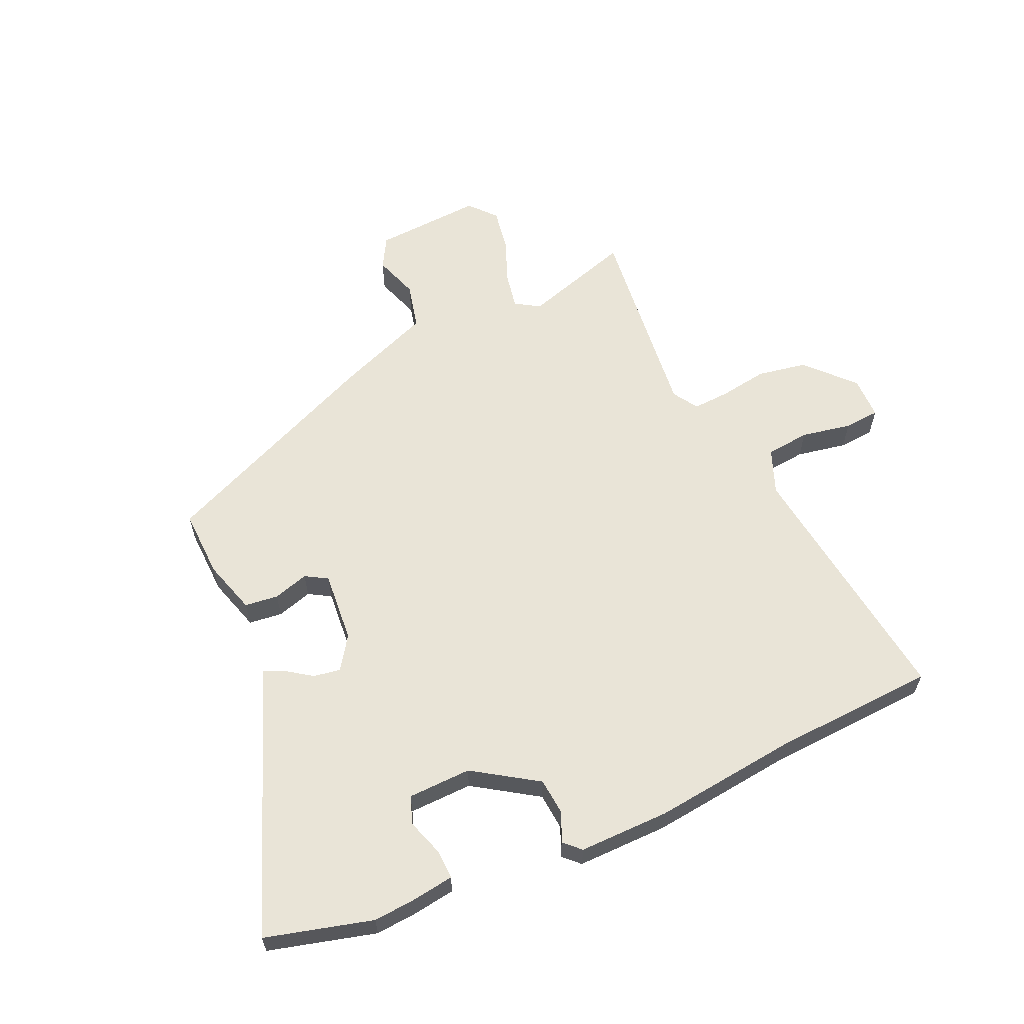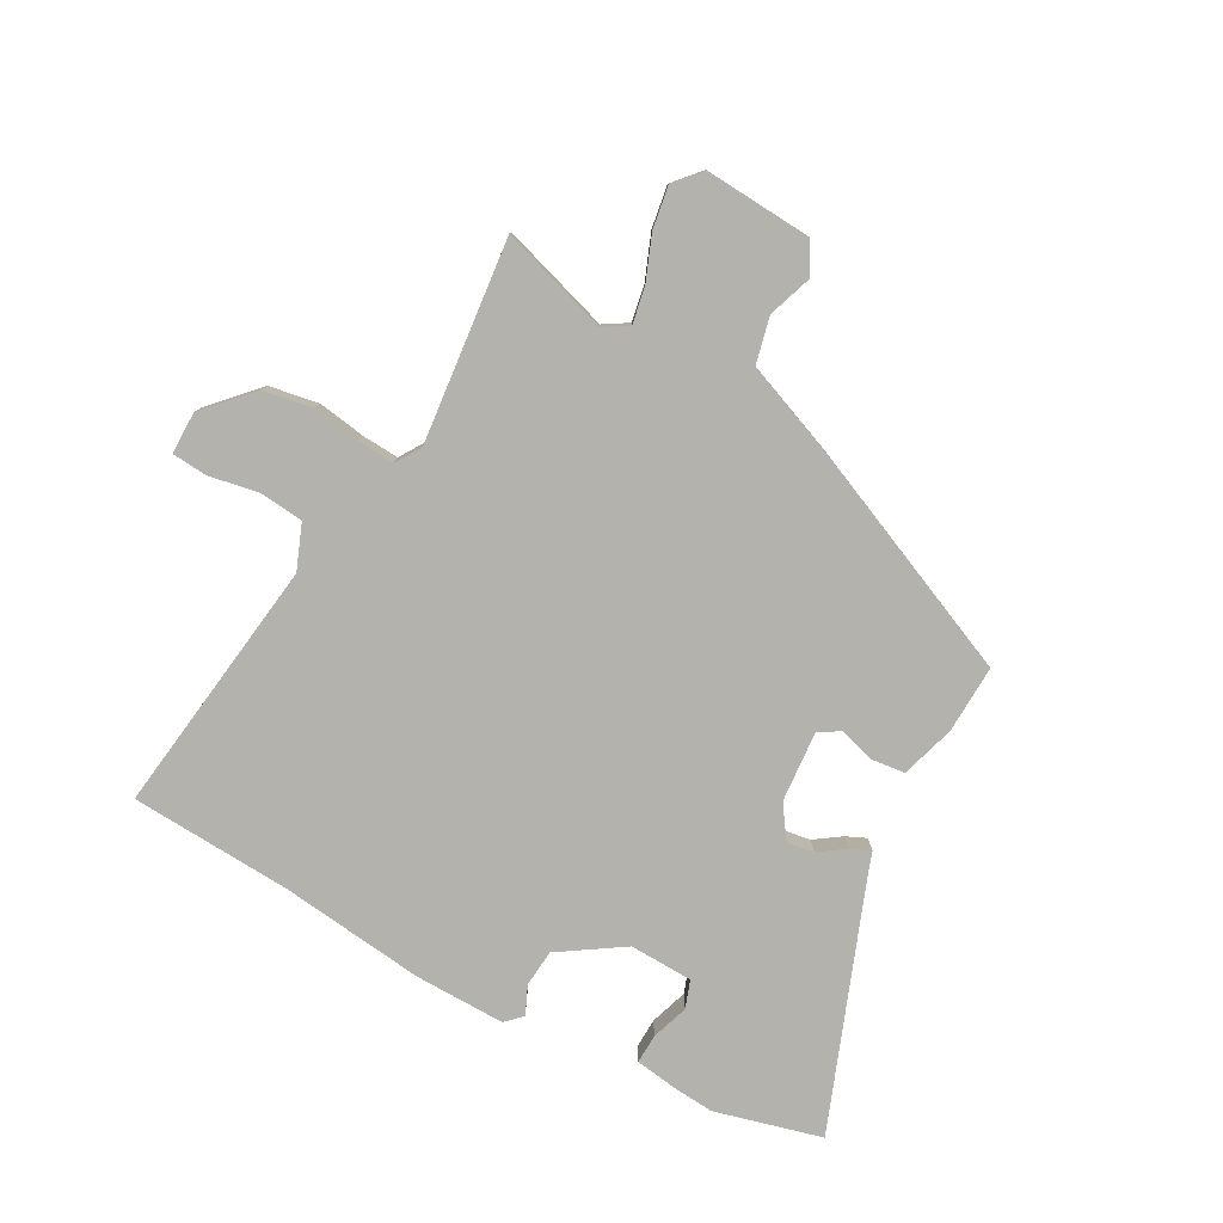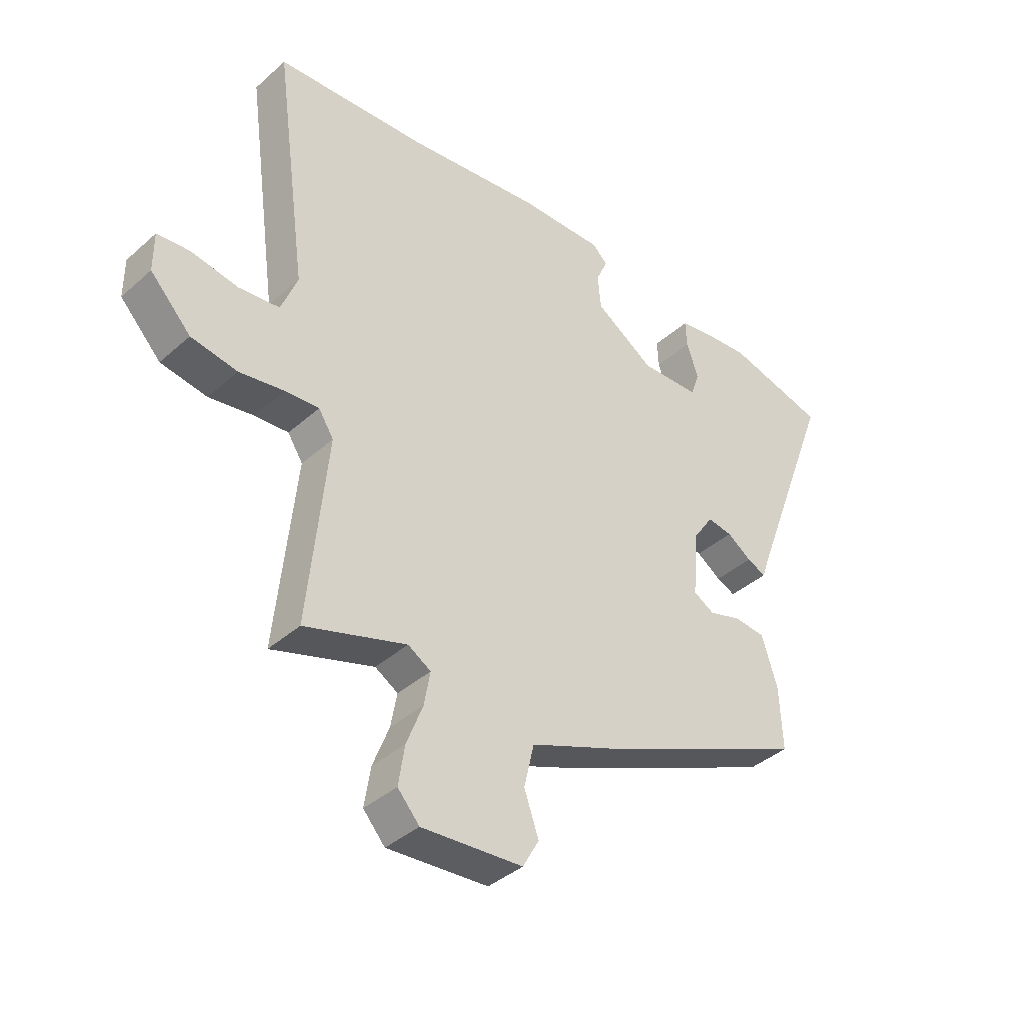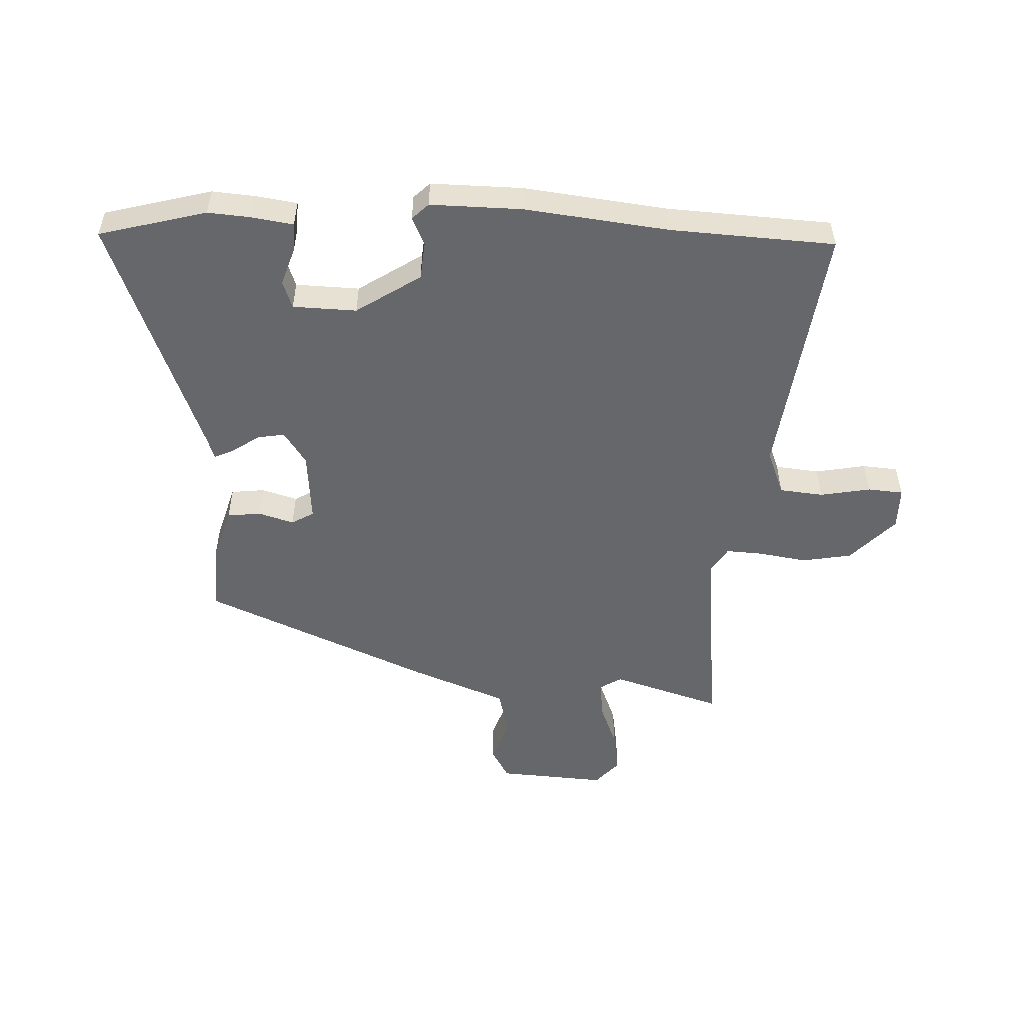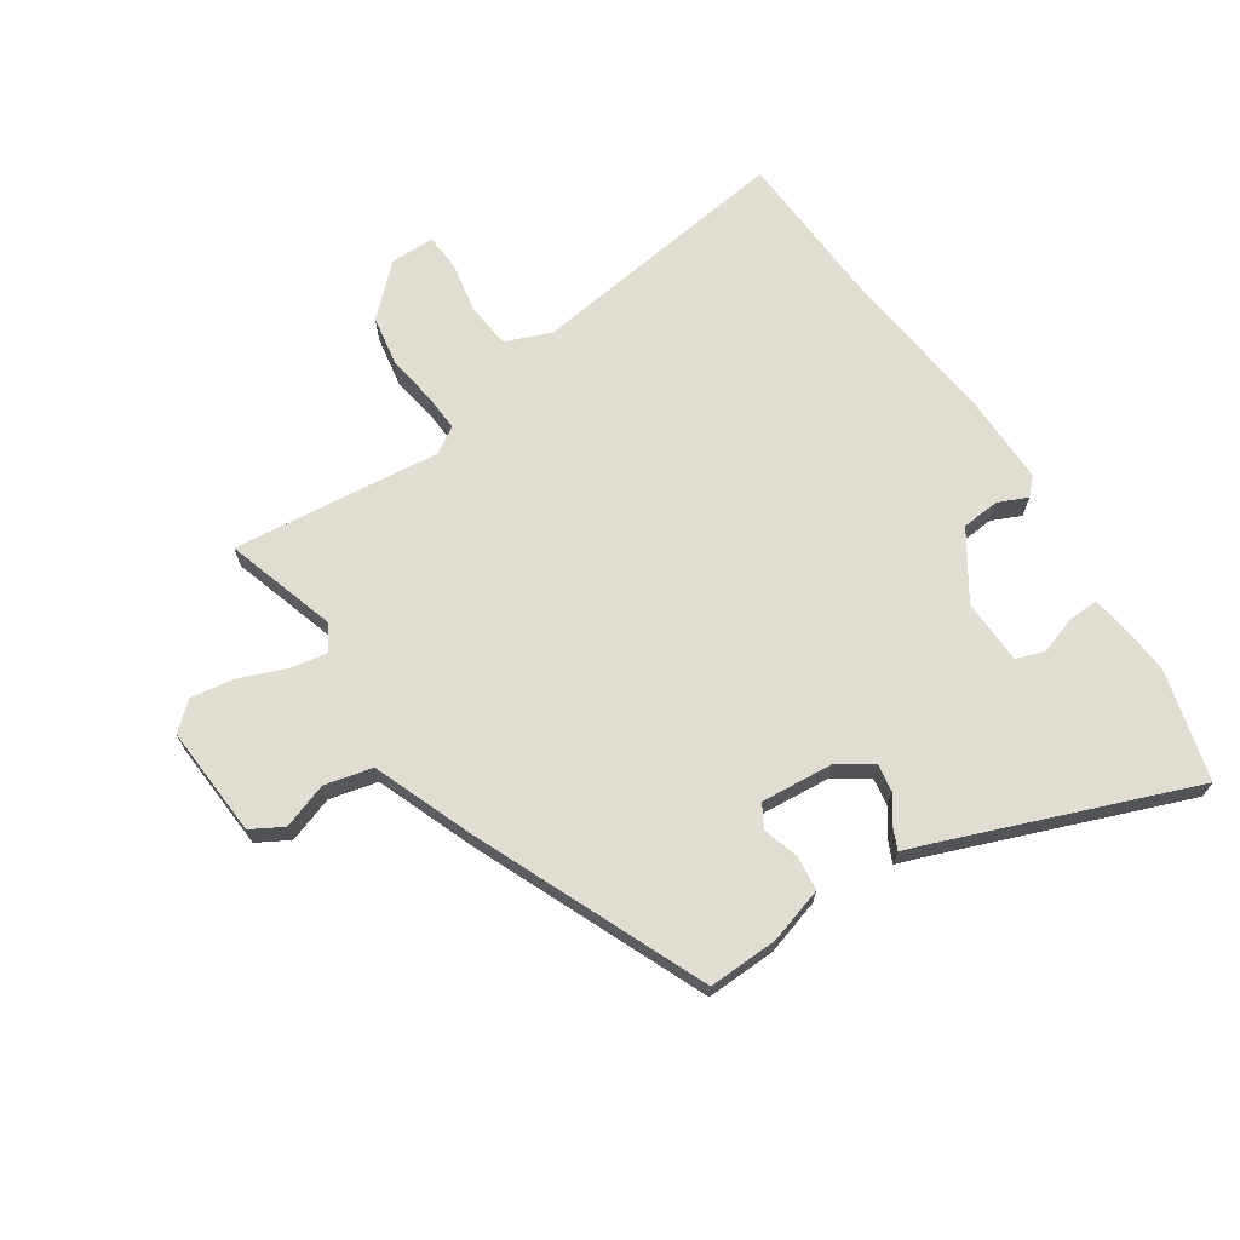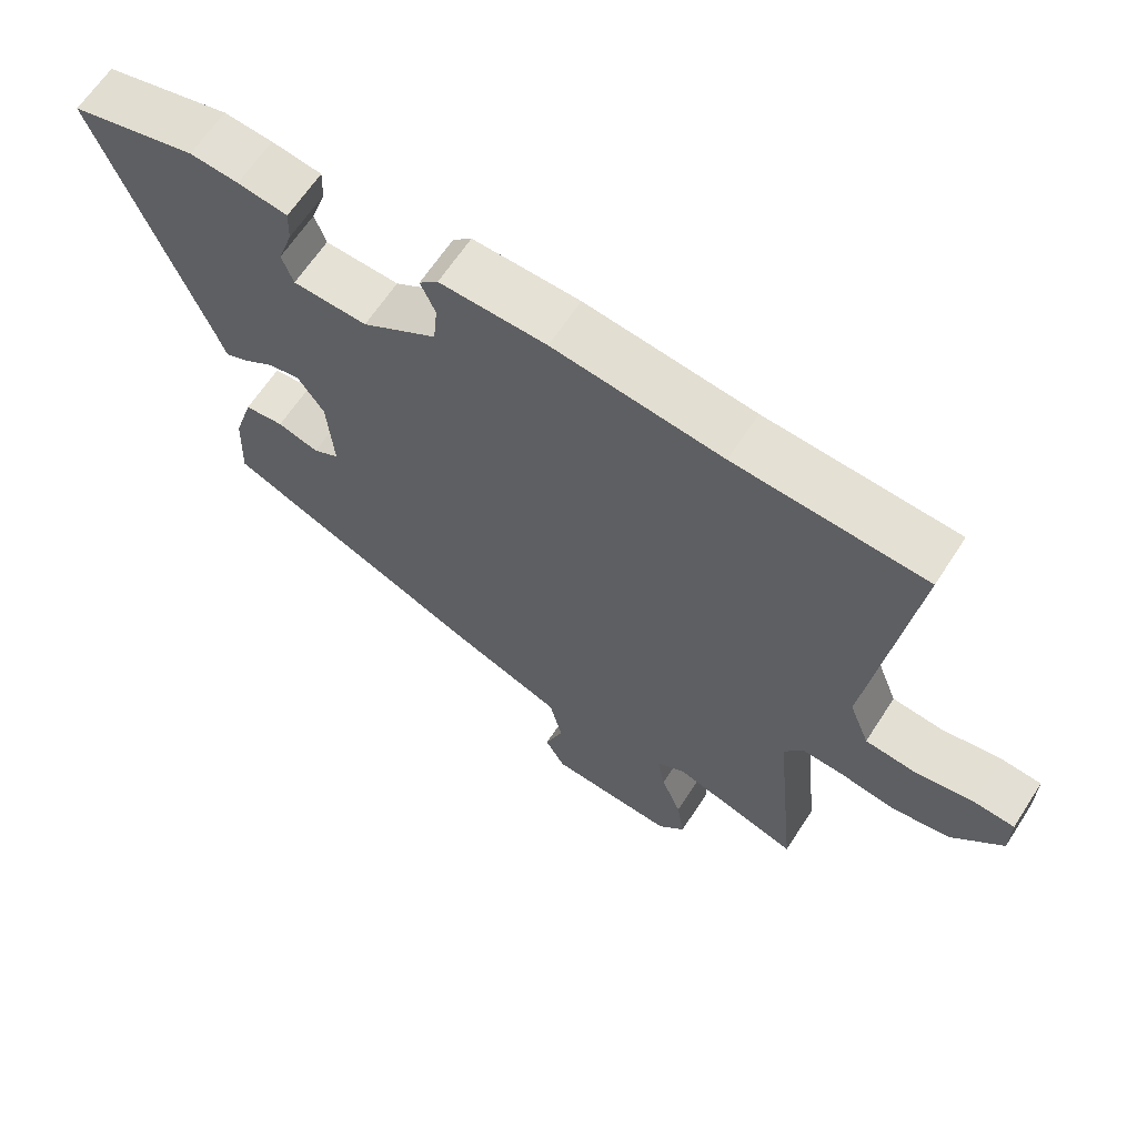
<metadata>
{"format":"obj","ext":"obj","renderer":"f3d","projection":"perspective","resolution":1024,"background":"white","views":[{"elev":60.8,"azim":-23.7,"up":"+Y"},{"elev":-79.5,"azim":151.6,"up":"+Y"},{"elev":-39.0,"azim":137.8,"up":"+Z"},{"elev":-52.1,"azim":-2.0,"up":"+Y"},{"elev":68.9,"azim":-123.1,"up":"+Y"},{"elev":64.5,"azim":33.0,"up":"+Z"}]}
</metadata>
<code>
v 0.486 0.07 -0.537
v 0.304 0.07 -0.479
v 0.263 0.07 -0.504
v 0.274 0.07 -0.565
v 0.303 0.07 -0.64
v 0.314 0.07 -0.711
v 0.275 0.07 -0.755
v 0.094 0.07 -0.742
v 0.065 0.07 -0.69
v 0.091 0.07 -0.616
v 0.073 0.07 -0.538
v -0.085 0.07 -0.475
v -0.463 0.07 -0.308
v -0.458 0.07 -0.194
v -0.43 0.07 -0.104
v -0.374 0.07 -0.098
v -0.315 0.07 -0.116
v -0.278 0.07 -0.095
v -0.287 0.07 0.024
v -0.324 0.07 0.079
v -0.369 0.07 0.072
v -0.413 0.07 0.042
v -0.447 0.07 0.027
v -0.46 0.07 0.065
v -0.612 0.07 0.471
v -0.433 0.07 0.517
v -0.364 0.07 0.511
v -0.293 0.07 0.5
v -0.295 0.07 0.451
v -0.316 0.07 0.389
v -0.3 0.07 0.343
v -0.194 0.07 0.339
v -0.087 0.07 0.408
v -0.081 0.07 0.47
v -0.102 0.07 0.518
v -0.075 0.07 0.544
v 0.077 0.07 0.541
v 0.318 0.07 0.511
v 0.59 0.07 0.494
v 0.531 0.07 0.063
v 0.56 0.07 -0.012
v 0.633 0.07 -0.02
v 0.717 0.07 -0.005
v 0.776 0.07 -0.01
v 0.776 0.07 -0.081
v 0.703 0.07 -0.158
v 0.62 0.07 -0.172
v 0.54 0.07 -0.159
v 0.479 0.07 -0.155
v 0.452 0.07 -0.197
v 0.486 0 -0.537
v 0.304 0 -0.479
v 0.263 0 -0.504
v 0.274 0 -0.565
v 0.303 0 -0.64
v 0.314 0 -0.711
v 0.275 0 -0.755
v 0.094 0 -0.742
v 0.065 0 -0.69
v 0.091 0 -0.616
v 0.073 0 -0.538
v -0.085 0 -0.475
v -0.463 0 -0.308
v -0.458 0 -0.194
v -0.43 0 -0.104
v -0.374 0 -0.098
v -0.315 0 -0.116
v -0.278 0 -0.095
v -0.287 0 0.024
v -0.324 0 0.079
v -0.369 0 0.072
v -0.413 0 0.042
v -0.447 0 0.027
v -0.46 0 0.065
v -0.612 0 0.471
v -0.433 0 0.517
v -0.364 0 0.511
v -0.293 0 0.5
v -0.295 0 0.451
v -0.316 0 0.389
v -0.3 0 0.343
v -0.194 0 0.339
v -0.087 0 0.408
v -0.081 0 0.47
v -0.102 0 0.518
v -0.075 0 0.544
v 0.077 0 0.541
v 0.318 0 0.511
v 0.59 0 0.494
v 0.531 0 0.063
v 0.56 0 -0.012
v 0.633 0 -0.02
v 0.717 0 -0.005
v 0.776 0 -0.01
v 0.776 0 -0.081
v 0.703 0 -0.158
v 0.62 0 -0.172
v 0.54 0 -0.159
v 0.479 0 -0.155
v 0.452 0 -0.197
f 46 47 48
f 45 46 48
f 44 45 48
f 43 44 48
f 42 43 48
f 41 42 48 49
f 40 41 49 50
f 38 39 40 50
f 38 50 1
f 37 38 1
f 36 37 1
f 35 36 1
f 34 35 1
f 28 29 30
f 27 28 30
f 26 27 30
f 25 26 30
f 24 25 30
f 24 30 31
f 23 24 31
f 22 23 31
f 21 22 31
f 20 21 31 32
f 15 16 17
f 14 15 17
f 13 14 17
f 12 13 17
f 11 12 17
f 11 17 18
f 8 9 10
f 7 8 10
f 6 7 10
f 5 6 10
f 4 5 10
f 3 4 10 11
f 11 18 19
f 3 11 19
f 2 3 19
f 33 34 1 2
f 20 32 33
f 19 20 33
f 2 19 33
f 98 97 96
f 98 96 95
f 98 95 94
f 98 94 93
f 98 93 92
f 99 98 92 91
f 100 99 91 90
f 100 90 89 88
f 51 100 88
f 51 88 87
f 51 87 86
f 51 86 85
f 51 85 84
f 80 79 78
f 80 78 77
f 80 77 76
f 80 76 75
f 80 75 74
f 81 80 74
f 81 74 73
f 81 73 72
f 81 72 71
f 82 81 71 70
f 67 66 65
f 67 65 64
f 67 64 63
f 67 63 62
f 67 62 61
f 68 67 61
f 60 59 58
f 60 58 57
f 60 57 56
f 60 56 55
f 60 55 54
f 61 60 54 53
f 69 68 61
f 69 61 53
f 69 53 52
f 52 51 84 83
f 83 82 70
f 83 70 69
f 83 69 52
f 1 51 52 2
f 2 52 53 3
f 3 53 54 4
f 4 54 55 5
f 5 55 56 6
f 6 56 57 7
f 7 57 58 8
f 8 58 59 9
f 9 59 60 10
f 10 60 61 11
f 11 61 62 12
f 12 62 63 13
f 13 63 64 14
f 14 64 65 15
f 15 65 66 16
f 16 66 67 17
f 17 67 68 18
f 18 68 69 19
f 19 69 70 20
f 20 70 71 21
f 21 71 72 22
f 22 72 73 23
f 23 73 74 24
f 24 74 75 25
f 25 75 76 26
f 26 76 77 27
f 27 77 78 28
f 28 78 79 29
f 29 79 80 30
f 30 80 81 31
f 31 81 82 32
f 32 82 83 33
f 33 83 84 34
f 34 84 85 35
f 35 85 86 36
f 36 86 87 37
f 37 87 88 38
f 38 88 89 39
f 39 89 90 40
f 40 90 91 41
f 41 91 92 42
f 42 92 93 43
f 43 93 94 44
f 44 94 95 45
f 45 95 96 46
f 46 96 97 47
f 47 97 98 48
f 48 98 99 49
f 49 99 100 50
f 50 100 51 1

</code>
